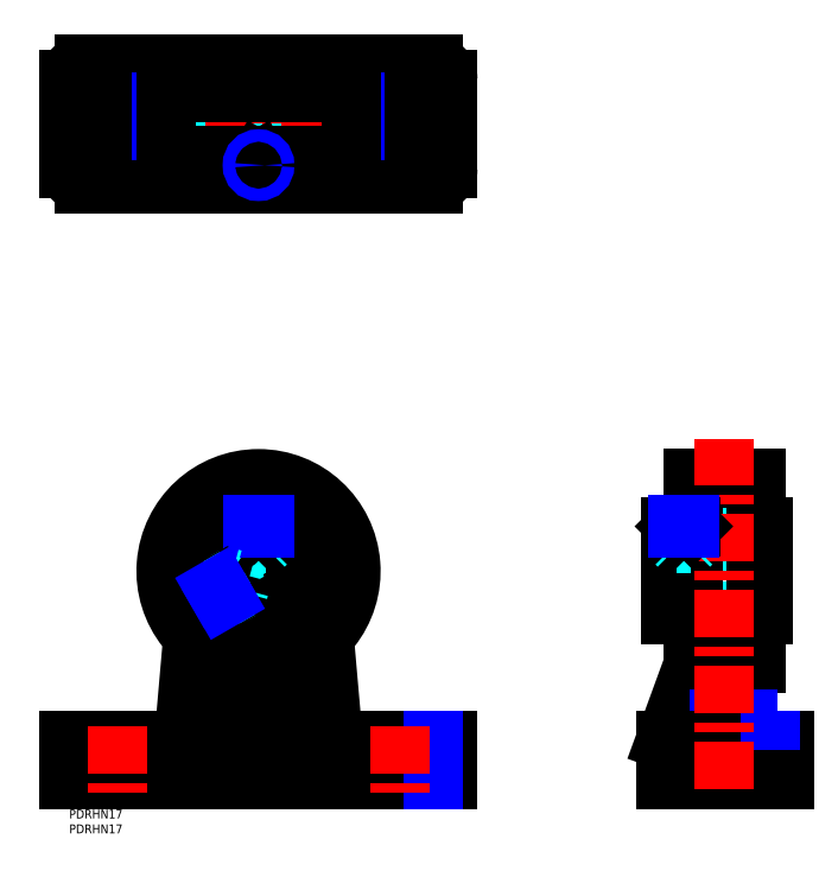
<metadata>
{"format":"dxf","ext":"dxf","renderer":"ezdxf+matplotlib","layout":"modelspace","background":"white","min_lineweight":24,"dpi":150}
</metadata>
<code>
0
SECTION
2
ENTITIES
0
TEXT
8
MSM_PART_NUMBER
10
0
20
-8
30
0
40
3
1
PDRHN17
0
TEXT
8
MSM_PART_NUMBER
10
0
20
-3
30
0
40
3
1
PDRHN17
0
LINE
8
MSM_CENTER
10
63.5
20
47.45
30
0
11
63.5
21
116
31
0
0
LINE
8
MSM_DASHED
10
201.7
20
71.5
30
0
11
232.7
21
71.5
31
0
0
LINE
8
MSM_DASHED
10
232.7
20
88.5
30
0
11
201.7
21
88.5
31
0
0
LINE
8
MSM_DASHED
10
229
20
65.2
30
0
11
230.5
21
65.2
31
0
0
LINE
8
MSM_DASHED
10
230.5
20
94.8
30
0
11
229
21
94.8
31
0
0
LINE
8
MSM_DASHED
10
209.5
20
65.2
30
0
11
211
21
65.2
31
0
0
LINE
8
MSM_DASHED
10
211
20
94.8
30
0
11
209.5
21
94.8
31
0
0
LINE
8
MSM_DASHED
10
209.5
20
55
30
0
11
211
21
55
31
0
0
LINE
8
MSM_DASHED
10
211
20
105
30
0
11
209.5
21
105
31
0
0
LINE
8
MSM_DASHED
10
211
20
105
30
0
11
211
21
55
31
0
0
LINE
8
MSM_DASHED
10
229
20
55
30
0
11
230.5
21
55
31
0
0
LINE
8
MSM_DASHED
10
230.5
20
105
30
0
11
229
21
105
31
0
0
LINE
8
MSM_DASHED
10
229
20
105
30
0
11
229
21
55
31
0
0
LINE
8
MSM_DASHED
10
213.5
20
23
30
0
11
213.5
21
10
31
0
0
LINE
8
MSM_DASHED
10
226.5
20
23
30
0
11
226.5
21
10
31
0
0
LINE
8
MSM_CENTER
10
196.7
20
80
30
0
11
237.7
21
80
31
0
0
LINE
8
MSM_CENTER
10
206.2
20
96.5
30
0
11
206.2
21
80
31
0
0
LINE
8
MSM_CONTINUOUS
10
209.5
20
49
30
0
11
209.5
21
111
31
0
0
LINE
8
MSM_CONTINUOUS
10
200
20
23
30
0
11
209.5
21
49
31
0
0
LINE
8
MSM_CONTINUOUS
10
230.5
20
65.2
30
0
11
232.7
21
65.2
31
0
0
LINE
8
MSM_CONTINUOUS
10
232.7
20
94.8
30
0
11
230.5
21
94.8
31
0
0
LINE
8
MSM_CONTINUOUS
10
232.7
20
94.8
30
0
11
232.7
21
65.2
31
0
0
LINE
8
MSM_CONTINUOUS
10
201.7
20
65.2
30
0
11
209.5
21
65.2
31
0
0
LINE
8
MSM_CONTINUOUS
10
209.5
20
94.8
30
0
11
201.7
21
94.8
31
0
0
LINE
8
MSM_CONTINUOUS
10
201.7
20
94.8
30
0
11
201.7
21
65.2
31
0
0
LINE
8
MSM_CONTINUOUS
10
227.5
20
58.16
30
0
11
227.5
21
23
31
0
0
LINE
8
MSM_CONTINUOUS
10
218
20
23
30
0
11
218
21
58.16
31
0
0
LINE
8
MSM_CONTINUOUS
10
209.5
20
49.37
30
0
11
218
21
49.37
31
0
0
LINE
8
MSM_CONTINUOUS
10
218
20
58.16
30
0
11
227.5
21
58.16
31
0
0
LINE
8
MSM_CONTINUOUS
10
227.5
20
49
30
0
11
230.5
21
49
31
0
0
LINE
8
MSM_CONTINUOUS
10
230.5
20
111
30
0
11
209.5
21
111
31
0
0
LINE
8
MSM_CONTINUOUS
10
230.5
20
111
30
0
11
230.5
21
49
31
0
0
LINE
8
MSM_NARROW
10
218
20
30.3
30
0
11
227.5
21
30.3
31
0
0
LINE
8
MSM_NARROW
10
205
20
23
30
0
11
205
21
10
31
0
0
LINE
8
MSM_CONTINUOUS
10
200
20
23
30
0
11
200
21
10
31
0
0
LINE
8
MSM_CONTINUOUS
10
200
20
23
30
0
11
240
21
23
31
0
0
LINE
8
MSM_CONTINUOUS
10
240
20
23
30
0
11
240
21
10
31
0
0
LINE
8
MSM_NARROW
10
235
20
23
30
0
11
235
21
10
31
0
0
LINE
8
MSM_CONTINUOUS
10
240
20
10
30
0
11
200
21
10
31
0
0
LINE
8
MSM_DASHED
10
94.5
20
237.5
30
0
11
32.5
21
237.5
31
0
0
LINE
8
MSM_DASHED
10
58.75
20
228
30
0
11
58.75
21
211.7
31
0
0
LINE
8
MSM_DASHED
10
68.25
20
211.7
30
0
11
68.25
21
228
31
0
0
LINE
8
MSM_DASHED
10
39.06
20
228
30
0
11
39.06
21
237.5
31
0
0
LINE
8
MSM_DASHED
10
87.94
20
228
30
0
11
87.94
21
237.5
31
0
0
LINE
8
MSM_DASHED
10
72
20
211.7
30
0
11
72
21
242.7
31
0
0
LINE
8
MSM_DASHED
10
55
20
242.7
30
0
11
55
21
211.7
31
0
0
LINE
8
MSM_DASHED
10
78.3
20
239
30
0
11
78.3
21
240.5
31
0
0
LINE
8
MSM_DASHED
10
48.7
20
240.5
30
0
11
48.7
21
239
31
0
0
LINE
8
MSM_DASHED
10
78.3
20
219.5
30
0
11
78.3
21
221
31
0
0
LINE
8
MSM_DASHED
10
48.7
20
221
30
0
11
48.7
21
219.5
31
0
0
LINE
8
MSM_DASHED
10
38.5
20
221
30
0
11
88.5
21
221
31
0
0
LINE
8
MSM_DASHED
10
88.5
20
219.5
30
0
11
88.5
21
221
31
0
0
LINE
8
MSM_DASHED
10
38.5
20
221
30
0
11
38.5
21
219.5
31
0
0
LINE
8
MSM_DASHED
10
38.5
20
239
30
0
11
88.5
21
239
31
0
0
LINE
8
MSM_DASHED
10
88.5
20
239
30
0
11
88.5
21
240.5
31
0
0
LINE
8
MSM_DASHED
10
38.5
20
240.5
30
0
11
38.5
21
239
31
0
0
LINE
8
MSM_DASHED
10
68.25
20
228
30
0
11
94.5
21
228
31
0
0
LINE
8
MSM_DASHED
10
85.5
20
228
30
0
11
85.5
21
237.5
31
0
0
LINE
8
MSM_DASHED
10
41.5
20
228
30
0
11
41.5
21
237.5
31
0
0
LINE
8
MSM_DASHED
10
32.5
20
228
30
0
11
58.75
21
228
31
0
0
LINE
8
MSM_CENTER
10
60
20
216.2
30
0
11
67
21
216.2
31
0
0
LINE
8
MSM_CENTER
10
63.5
20
205
30
0
11
63.5
21
255
31
0
0
LINE
8
MSM_CENTER
10
19
20
222.5
30
0
11
19
21
237.5
31
0
0
LINE
8
MSM_CENTER
10
-5
20
230
30
0
11
132
21
230
31
0
0
LINE
8
MSM_CENTER
10
108
20
222.5
30
0
11
108
21
237.5
31
0
0
LINE
8
MSM_CENTER
10
114
20
222.5
30
0
11
114
21
237.5
31
0
0
LINE
8
MSM_CENTER
10
13
20
222.5
30
0
11
13
21
237.5
31
0
0
LINE
8
MSM_CONTINUOUS
10
108
20
223.5
30
0
11
114
21
223.5
31
0
0
ARC
8
MSM_CONTINUOUS
10
108
20
230
30
0
40
6.5
50
90
51
270
0
LINE
8
MSM_CONTINUOUS
10
114
20
236.5
30
0
11
108
21
236.5
31
0
0
ARC
8
MSM_CONTINUOUS
10
114
20
230
30
0
40
6.5
50
270
51
90
0
LINE
8
MSM_CONTINUOUS
10
127
20
215
30
0
11
127
21
245
31
0
0
ARC
8
MSM_CONTINUOUS
10
122
20
245
30
0
40
5
50
0
51
90
0
LINE
8
MSM_CONTINUOUS
10
122
20
250
30
0
11
5
21
250
31
0
0
ARC
8
MSM_CONTINUOUS
10
5
20
245
30
0
40
5
50
90
51
180
0
LINE
8
MSM_CONTINUOUS
10
0
20
215
30
0
11
0
21
245
31
0
0
ARC
8
MSM_CONTINUOUS
10
5
20
215
30
0
40
5
50
180
51
270
0
LINE
8
MSM_CONTINUOUS
10
122
20
210
30
0
11
5
21
210
31
0
0
ARC
8
MSM_CONTINUOUS
10
122
20
215
30
0
40
5
50
270
51
0
0
LINE
8
MSM_CONTINUOUS
10
19
20
236.5
30
0
11
13
21
236.5
31
0
0
ARC
8
MSM_CONTINUOUS
10
19
20
230
30
0
40
6.5
50
270
51
90
0
LINE
8
MSM_CONTINUOUS
10
13
20
223.5
30
0
11
19
21
223.5
31
0
0
ARC
8
MSM_CONTINUOUS
10
13
20
230
30
0
40
6.5
50
90
51
270
0
LINE
8
MSM_CONTINUOUS
10
95.91
20
237.5
30
0
11
94.5
21
237.5
31
0
0
LINE
8
MSM_CONTINUOUS
10
94.5
20
228
30
0
11
95.91
21
228
31
0
0
LINE
8
MSM_NARROW
10
95.91
20
228
30
0
11
95.91
21
237.5
31
0
0
LINE
8
MSM_CONTINUOUS
10
31.09
20
228
30
0
11
32.5
21
228
31
0
0
LINE
8
MSM_CONTINUOUS
10
32.5
20
237.5
30
0
11
31.09
21
237.5
31
0
0
LINE
8
MSM_NARROW
10
31.09
20
228
30
0
11
31.09
21
237.5
31
0
0
LINE
8
MSM_CONTINUOUS
10
58.75
20
211.7
30
0
11
58.75
21
210
31
0
0
LINE
8
MSM_CONTINUOUS
10
68.25
20
210
30
0
11
68.25
21
211.7
31
0
0
LINE
8
MSM_CONTINUOUS
10
48.7
20
242.7
30
0
11
78.3
21
242.7
31
0
0
LINE
8
MSM_CONTINUOUS
10
78.3
20
240.5
30
0
11
78.3
21
242.7
31
0
0
LINE
8
MSM_CONTINUOUS
10
48.7
20
242.7
30
0
11
48.7
21
240.5
31
0
0
LINE
8
MSM_CONTINUOUS
10
48.7
20
211.7
30
0
11
78.3
21
211.7
31
0
0
LINE
8
MSM_CONTINUOUS
10
78.3
20
211.7
30
0
11
78.3
21
219.5
31
0
0
LINE
8
MSM_CONTINUOUS
10
48.7
20
219.5
30
0
11
48.7
21
211.7
31
0
0
LINE
8
MSM_CONTINUOUS
10
64.75
20
216.9
30
0
11
64.75
21
215.5
31
0
0
LINE
8
MSM_CONTINUOUS
10
63.5
20
214.8
30
0
11
64.75
21
215.5
31
0
0
LINE
8
MSM_CONTINUOUS
10
62.25
20
215.5
30
0
11
63.5
21
214.8
31
0
0
LINE
8
MSM_CONTINUOUS
10
62.25
20
216.9
30
0
11
62.25
21
215.5
31
0
0
LINE
8
MSM_CONTINUOUS
10
63.5
20
217.6
30
0
11
62.25
21
216.9
31
0
0
LINE
8
MSM_CONTINUOUS
10
64.75
20
216.9
30
0
11
63.5
21
217.6
31
0
0
LINE
8
MSM_CONTINUOUS
10
32.5
20
240.5
30
0
11
94.5
21
240.5
31
0
0
LINE
8
MSM_CONTINUOUS
10
94.5
20
219.5
30
0
11
94.5
21
240.5
31
0
0
LINE
8
MSM_CONTINUOUS
10
32.5
20
240.5
30
0
11
32.5
21
219.5
31
0
0
LINE
8
MSM_CONTINUOUS
10
94.5
20
219.5
30
0
11
32.5
21
219.5
31
0
0
ARC
8
MSM_DASHED
10
63.5
20
80
30
0
40
31
50
261.2
51
278.8
0
LINE
8
MSM_DASHED
10
13
20
23
30
0
11
13
21
10
31
0
0
LINE
8
MSM_DASHED
10
6.5
20
23
30
0
11
6.5
21
10
31
0
0
LINE
8
MSM_DASHED
10
114
20
23
30
0
11
114
21
10
31
0
0
LINE
8
MSM_DASHED
10
120.5
20
10
30
0
11
120.5
21
23
31
0
0
LINE
8
MSM_DASHED
10
108
20
23
30
0
11
108
21
10
31
0
0
LINE
8
MSM_DASHED
10
101.5
20
23
30
0
11
101.5
21
10
31
0
0
LINE
8
MSM_DASHED
10
19
20
23
30
0
11
19
21
10
31
0
0
LINE
8
MSM_DASHED
10
25.5
20
10
30
0
11
25.5
21
23
31
0
0
LINE
8
MSM_CENTER
10
49.21
20
71.75
30
0
11
63.5
21
80
31
0
0
LINE
8
MSM_CENTER
10
27.5
20
80
30
0
11
99.5
21
80
31
0
0
LINE
8
MSM_CENTER
10
63.5
20
5
30
0
11
63.5
21
112.5
31
0
0
ARC
8
MSM_CONTINUOUS
10
95.91
20
31
30
0
40
8
50
185
51
270
0
LINE
8
MSM_CONTINUOUS
10
87.94
20
30.3
30
0
11
85.5
21
58.16
31
0
0
LINE
8
MSM_CONTINUOUS
10
41.5
20
58.16
30
0
11
39.06
21
30.3
31
0
0
ARC
8
MSM_CONTINUOUS
10
31.09
20
31
30
0
40
8
50
270
51
355
0
LINE
8
MSM_CONTINUOUS
10
68.25
20
49.37
30
0
11
68.25
21
23
31
0
0
LINE
8
MSM_CONTINUOUS
10
58.75
20
23
30
0
11
58.75
21
49.37
31
0
0
ARC
8
MSM_CONTINUOUS
10
63.5
20
80
30
0
40
31
50
278.8
51
261.2
0
CIRCLE
8
MSM_CONTINUOUS
10
63.5
20
80
30
0
40
25
0
CIRCLE
8
MSM_CONTINUOUS
10
63.5
20
80
30
0
40
8.5
0
CIRCLE
8
MSM_CONTINUOUS
10
63.5
20
80
30
0
40
14.8
0
LINE
8
MSM_CONTINUOUS
10
68.25
20
49
30
0
11
58.75
21
49
31
0
0
LINE
8
MSM_NARROW
10
5
20
23
30
0
11
5
21
10
31
0
0
LINE
8
MSM_CONTINUOUS
10
0
20
23
30
0
11
0
21
10
31
0
0
LINE
8
MSM_CONTINUOUS
10
0
20
10
30
0
11
127
21
10
31
0
0
LINE
8
MSM_CONTINUOUS
10
127
20
23
30
0
11
127
21
10
31
0
0
LINE
8
MSM_CONTINUOUS
10
0
20
23
30
0
11
127
21
23
31
0
0
LINE
8
MSM_NARROW
10
122
20
23
30
0
11
122
21
10
31
0
0
LINE
8
MSM_CENTER
10
219.7
20
124.5
30
0
11
219.7
21
5
31
0
0
LINE
8
MSM_CENTER
10
111
20
28
30
0
11
111
21
5
31
0
0
LINE
8
MSM_CENTER
10
16
20
28
30
0
11
16
21
5
31
0
0
CIRCLE
8
MSM_CONTINUOUS
10
63.5
20
216.2
30
0
40
2.5
0
LINE
8
MSM_DASHED
10
207.4
20
93.5
30
0
11
207.4
21
95.5
31
0
0
LINE
8
MSM_DASHED
10
204.9
20
93.5
30
0
11
204.9
21
95.5
31
0
0
LINE
8
MSM_DASHED
10
204.9
20
93.5
30
0
11
207.4
21
93.5
31
0
0
LINE
8
MSM_DASHED
10
206.2
20
92.78
30
0
11
207.4
21
93.5
31
0
0
LINE
8
MSM_DASHED
10
204.9
20
93.5
30
0
11
206.2
21
92.78
31
0
0
LINE
8
MSM_DASHED
10
206.2
20
93.5
30
0
11
206.2
21
95.5
31
0
0
LINE
8
MSM_DASHED
10
203.7
20
94.8
30
0
11
203.7
21
88.5
31
0
0
LINE
8
MSM_DASHED
10
208.7
20
88.5
30
0
11
208.7
21
94.8
31
0
0
LINE
8
MSM_DASHED
10
208.7
20
89.25
30
0
11
203.7
21
89.25
31
0
0
LINE
8
MSM_DASHED
10
207.9
20
88.5
30
0
11
208.7
21
89.25
31
0
0
LINE
8
MSM_DASHED
10
203.7
20
89.25
30
0
11
204.4
21
88.5
31
0
0
LINE
8
MSM_CONTINUOUS
10
208.2
20
95.5
30
0
11
204.2
21
95.5
31
0
0
LINE
8
MSM_CONTINUOUS
10
204.2
20
95.5
30
0
11
203.7
21
95.01
31
0
0
LINE
8
MSM_CONTINUOUS
10
208.7
20
95.01
30
0
11
208.2
21
95.5
31
0
0
LINE
8
MSM_CONTINUOUS
10
208.7
20
95.01
30
0
11
203.7
21
95.01
31
0
0
LINE
8
MSM_CONTINUOUS
10
203.7
20
95.01
30
0
11
203.7
21
94.8
31
0
0
LINE
8
MSM_CONTINUOUS
10
208.7
20
94.8
30
0
11
208.7
21
95.01
31
0
0
LINE
8
MSM_DASHED
10
204.1
20
94.37
30
0
11
204.1
21
88.5
31
0
0
LINE
8
MSM_DASHED
10
208.3
20
88.5
30
0
11
208.3
21
94.37
31
0
0
LINE
8
MSM_DASHED
10
208.3
20
94.37
30
0
11
204.1
21
94.37
31
0
0
LINE
8
MSM_DASHED
10
208.3
20
94.37
30
0
11
208.7
21
94.8
31
0
0
LINE
8
MSM_DASHED
10
203.7
20
94.8
30
0
11
204.1
21
94.37
31
0
0
LINE
8
MSM_DASHED
10
208.7
20
94.8
30
0
11
208.7
21
94.8
31
0
0
LINE
8
MSM_DASHED
10
203.7
20
94.8
30
0
11
203.7
21
94.8
31
0
0
LINE
8
MSM_DASHED
10
62.06
20
93.5
30
0
11
62.06
21
95.5
31
0
0
LINE
8
MSM_DASHED
10
64.94
20
93.5
30
0
11
64.94
21
95.5
31
0
0
LINE
8
MSM_DASHED
10
63.5
20
92.78
30
0
11
64.75
21
93.5
31
0
0
LINE
8
MSM_DASHED
10
62.25
20
93.5
30
0
11
63.5
21
92.78
31
0
0
LINE
8
MSM_DASHED
10
64.22
20
93.5
30
0
11
64.22
21
95.5
31
0
0
LINE
8
MSM_DASHED
10
62.78
20
93.5
30
0
11
62.78
21
95.5
31
0
0
LINE
8
MSM_DASHED
10
62.06
20
93.5
30
0
11
64.94
21
93.5
31
0
0
LINE
8
MSM_DASHED
10
61
20
94.59
30
0
11
61
21
88.12
31
0
0
LINE
8
MSM_DASHED
10
66
20
88.12
30
0
11
66
21
94.59
31
0
0
LINE
8
MSM_DASHED
10
65.25
20
88.5
30
0
11
61.75
21
88.5
31
0
0
LINE
8
MSM_DASHED
10
66
20
89.25
30
0
11
61
21
89.25
31
0
0
LINE
8
MSM_DASHED
10
65.25
20
88.5
30
0
11
66
21
89.25
31
0
0
LINE
8
MSM_DASHED
10
61
20
89.25
30
0
11
61.75
21
88.5
31
0
0
LINE
8
MSM_CONTINUOUS
10
65.51
20
95.5
30
0
11
61.49
21
95.5
31
0
0
LINE
8
MSM_CONTINUOUS
10
61.49
20
95.5
30
0
11
61
21
95.01
31
0
0
LINE
8
MSM_CONTINUOUS
10
66
20
95.01
30
0
11
65.51
21
95.5
31
0
0
LINE
8
MSM_CONTINUOUS
10
66
20
95.01
30
0
11
61
21
95.01
31
0
0
LINE
8
MSM_CONTINUOUS
10
61
20
95.01
30
0
11
61
21
94.59
31
0
0
LINE
8
MSM_CONTINUOUS
10
66
20
94.59
30
0
11
66
21
95.01
31
0
0
LINE
8
MSM_DASHED
10
61.43
20
94.37
30
0
11
61.43
21
88.25
31
0
0
LINE
8
MSM_DASHED
10
65.57
20
88.25
30
0
11
65.57
21
94.37
31
0
0
LINE
8
MSM_DASHED
10
65.57
20
94.37
30
0
11
65.81
21
94.61
31
0
0
LINE
8
MSM_DASHED
10
61.19
20
94.61
30
0
11
61.43
21
94.37
31
0
0
LINE
8
MSM_DASHED
10
65.57
20
94.37
30
0
11
61.43
21
94.37
31
0
0
CIRCLE
8
MSM_NARROW
10
63.5
20
216.2
30
0
40
2.067
0
LINE
8
MSM_NARROW
10
204.1
20
94.37
30
0
11
204.1
21
95.44
31
0
0
LINE
8
MSM_NARROW
10
208.3
20
94.37
30
0
11
208.3
21
95.44
31
0
0
LINE
8
MSM_NARROW
10
61.43
20
94.37
30
0
11
61.43
21
95.44
31
0
0
LINE
8
MSM_NARROW
10
65.57
20
94.37
30
0
11
65.57
21
95.44
31
0
0
LINE
8
MSM_DASHED
10
52.53
20
72
30
0
11
50.8
21
71
31
0
0
LINE
8
MSM_DASHED
10
51.09
20
74.5
30
0
11
49.35
21
73.5
31
0
0
LINE
8
MSM_DASHED
10
52.43
20
73.61
30
0
11
51.18
21
74.33
31
0
0
LINE
8
MSM_DASHED
10
52.43
20
72.17
30
0
11
52.43
21
73.61
31
0
0
LINE
8
MSM_DASHED
10
51.45
20
73.88
30
0
11
49.72
21
72.88
31
0
0
LINE
8
MSM_DASHED
10
52.17
20
72.63
30
0
11
50.44
21
71.63
31
0
0
LINE
8
MSM_DASHED
10
52.53
20
72
30
0
11
51.09
21
74.5
31
0
0
LINE
8
MSM_DASHED
10
52.12
20
70.54
30
0
11
57.71
21
73.77
31
0
0
LINE
8
MSM_DASHED
10
55.21
20
78.1
30
0
11
49.62
21
74.87
31
0
0
LINE
8
MSM_DASHED
10
55.26
20
77.27
30
0
11
57.01
21
74.23
31
0
0
LINE
8
MSM_DASHED
10
54.24
20
77.54
30
0
11
56.74
21
73.21
31
0
0
LINE
8
MSM_DASHED
10
55.26
20
77.27
30
0
11
54.24
21
77.54
31
0
0
LINE
8
MSM_DASHED
10
56.74
20
73.21
30
0
11
57.01
21
74.23
31
0
0
LINE
8
MSM_CONTINUOUS
10
49.07
20
73.99
30
0
11
51.08
21
70.51
31
0
0
LINE
8
MSM_CONTINUOUS
10
51.08
20
70.51
30
0
11
51.75
21
70.33
31
0
0
LINE
8
MSM_CONTINUOUS
10
49.25
20
74.66
30
0
11
49.07
21
73.99
31
0
0
LINE
8
MSM_CONTINUOUS
10
49.25
20
74.66
30
0
11
51.75
21
70.33
31
0
0
LINE
8
MSM_CONTINUOUS
10
51.75
20
70.33
30
0
11
52.12
21
70.54
31
0
0
LINE
8
MSM_CONTINUOUS
10
49.62
20
74.87
30
0
11
49.25
21
74.66
31
0
0
LINE
8
MSM_DASHED
10
52.09
20
71.03
30
0
11
57.39
21
74.09
31
0
0
LINE
8
MSM_DASHED
10
55.33
20
77.67
30
0
11
50.02
21
74.61
31
0
0
LINE
8
MSM_DASHED
10
50.02
20
74.61
30
0
11
49.69
21
74.7
31
0
0
LINE
8
MSM_DASHED
10
52
20
70.69
30
0
11
52.09
21
71.03
31
0
0
LINE
8
MSM_DASHED
10
50.02
20
74.61
30
0
11
52.09
21
71.03
31
0
0
LINE
8
MSM_NARROW
10
52.09
20
71.03
30
0
11
51.16
21
70.49
31
0
0
LINE
8
MSM_NARROW
10
50.02
20
74.61
30
0
11
49.09
21
74.07
31
0
0
ENDSEC
0
EOF

</code>
